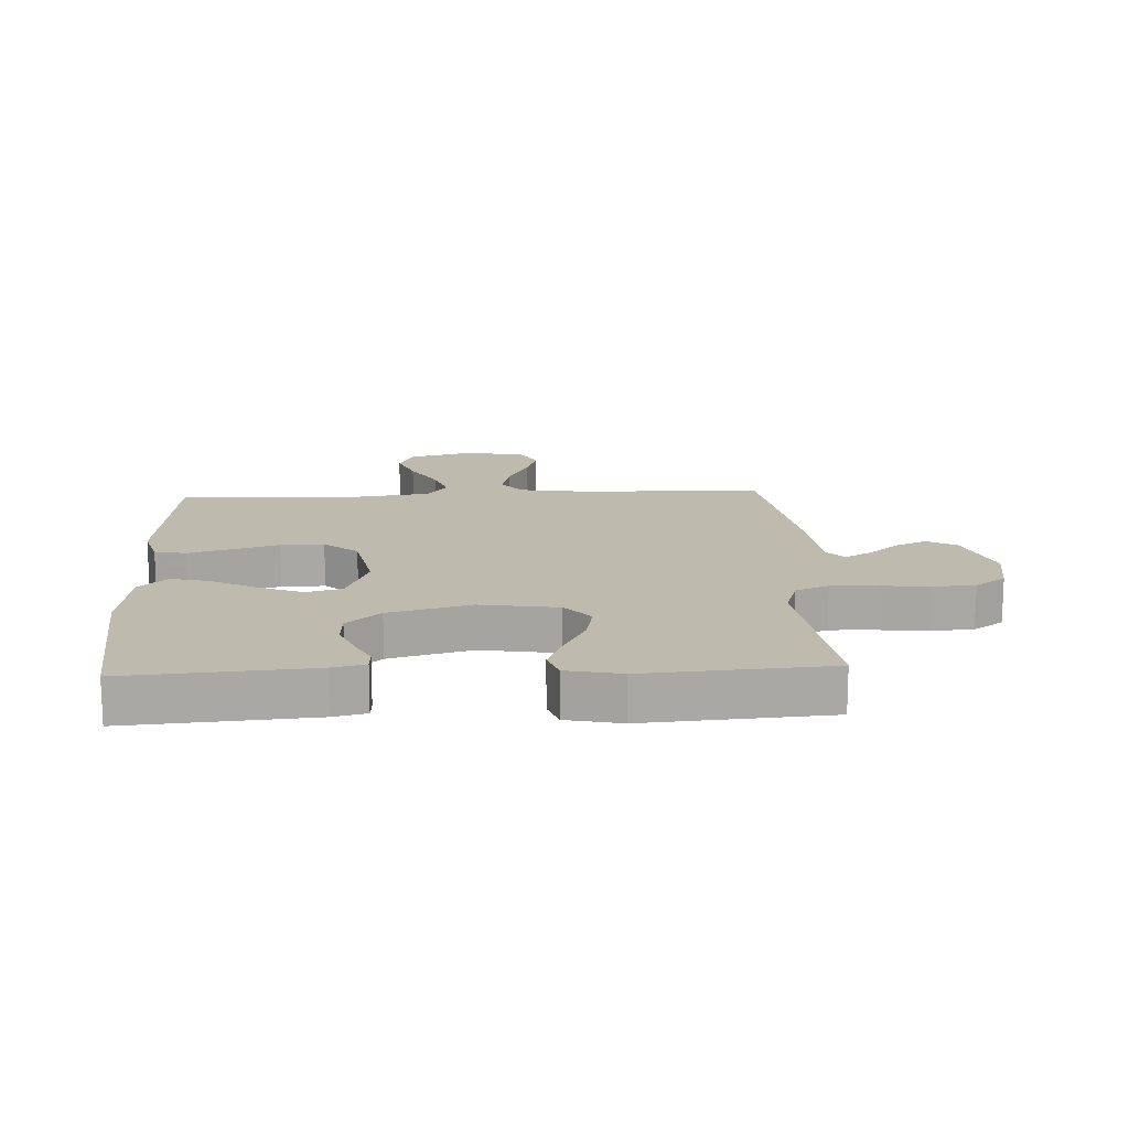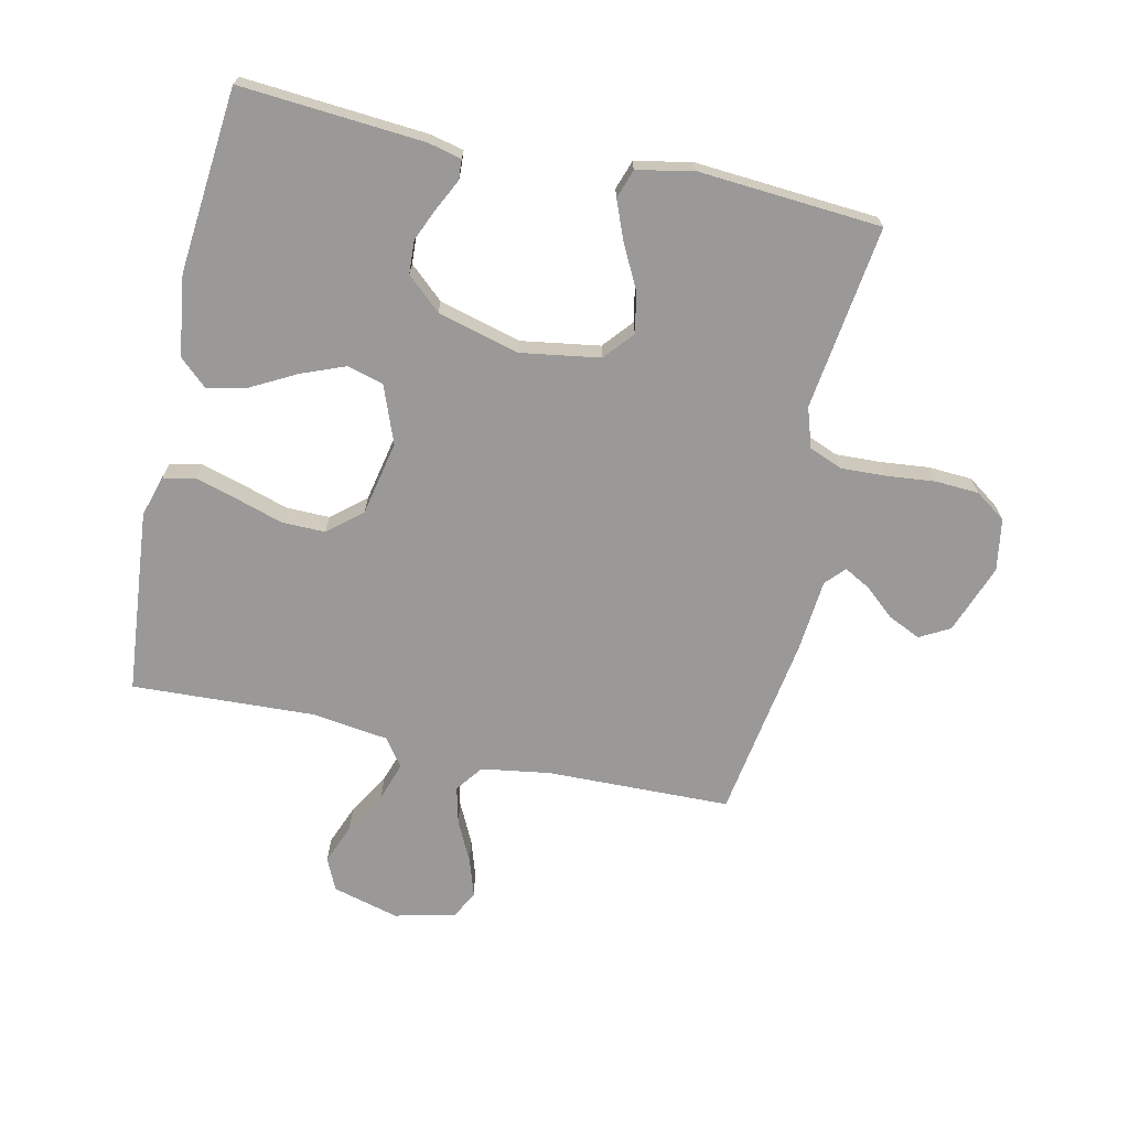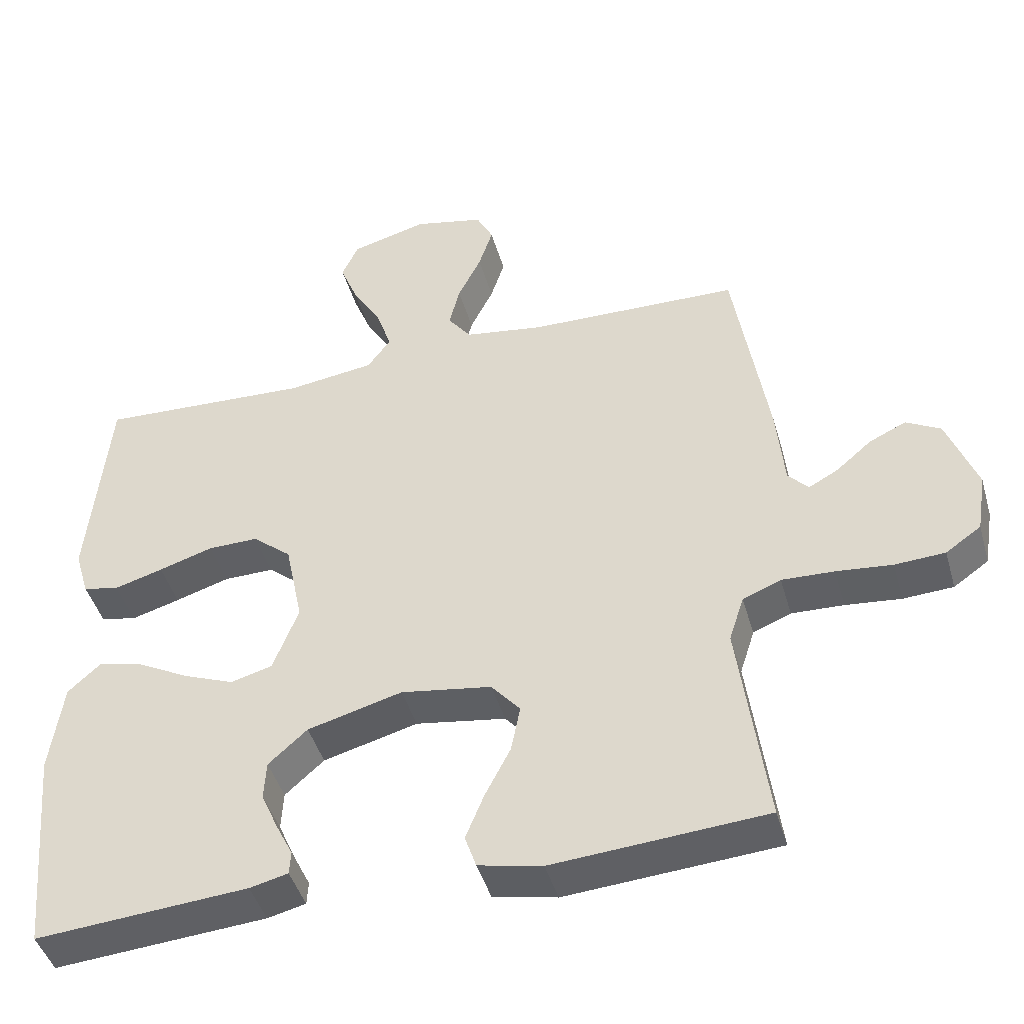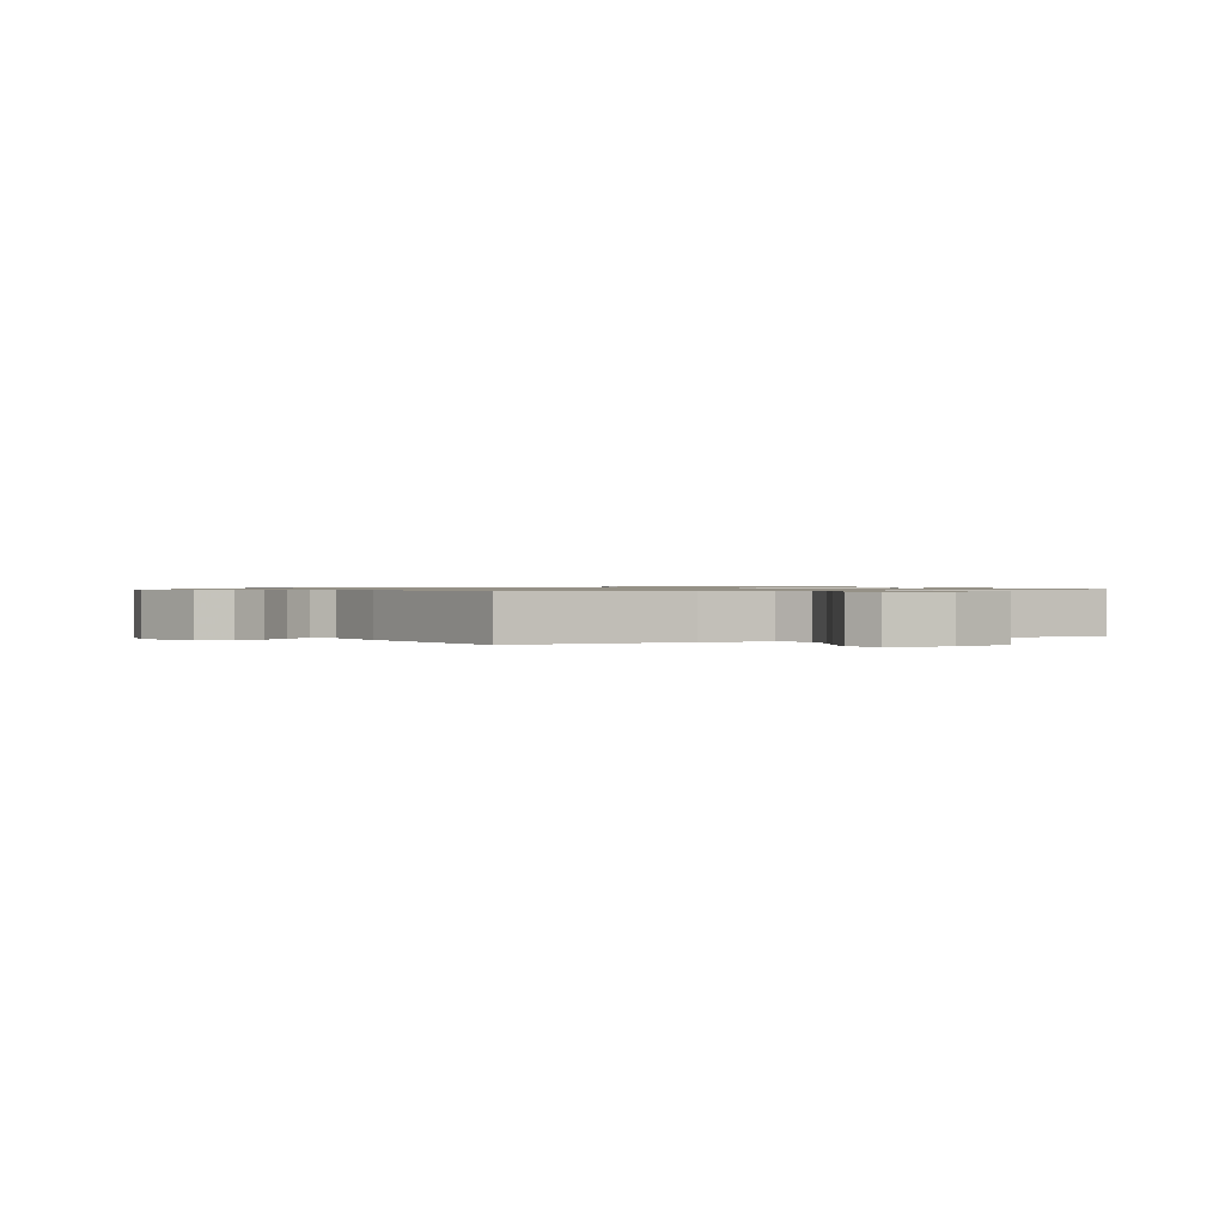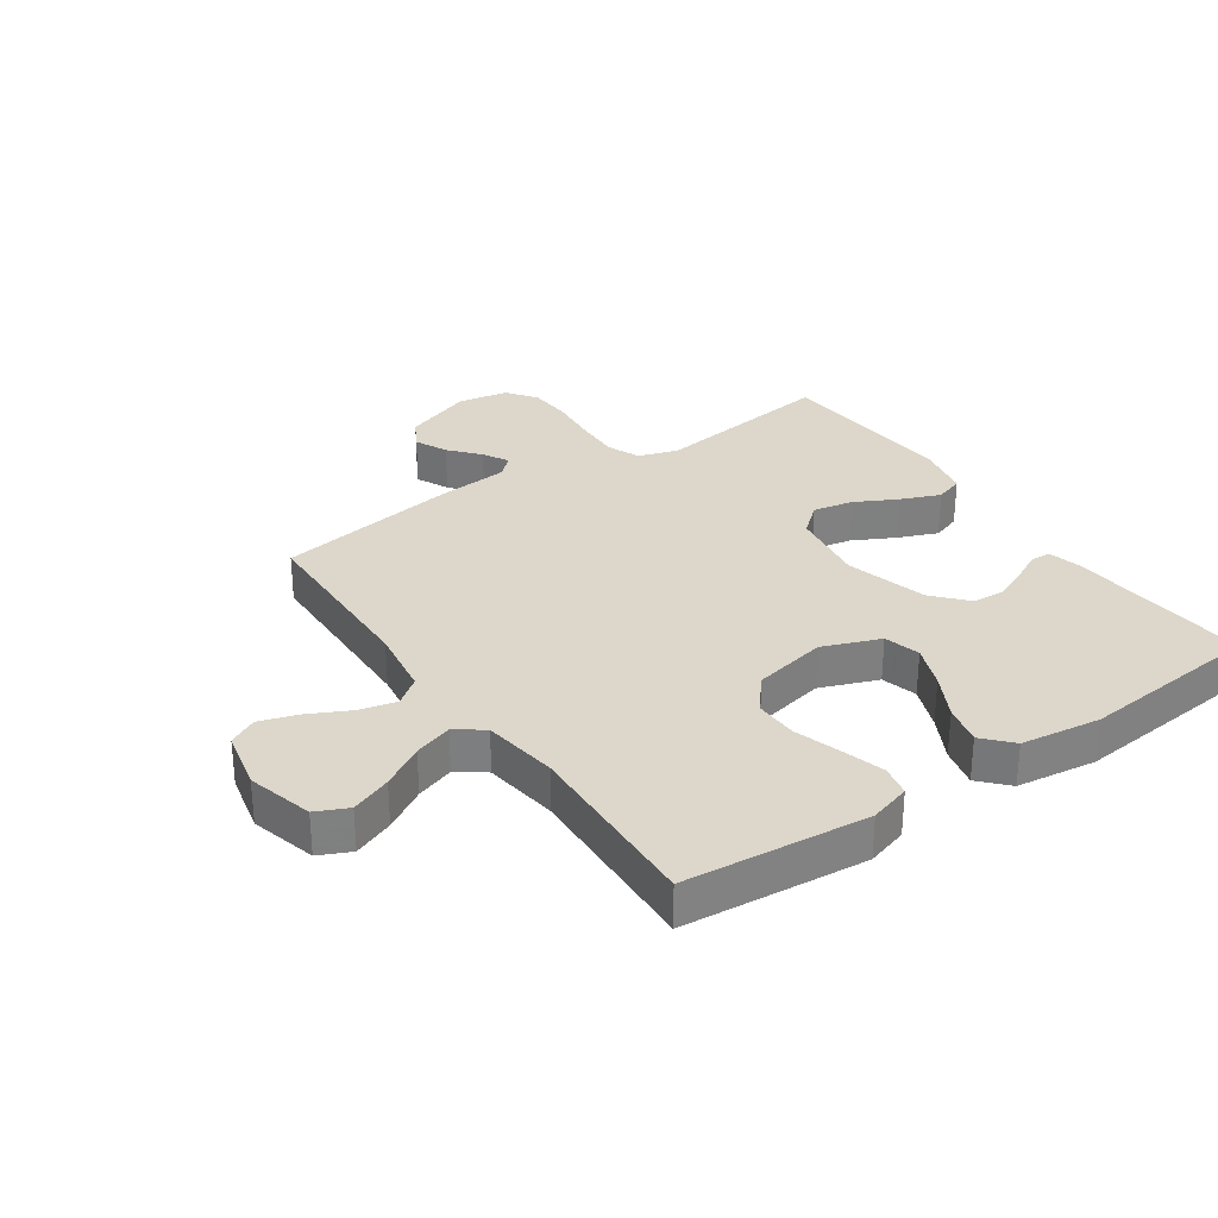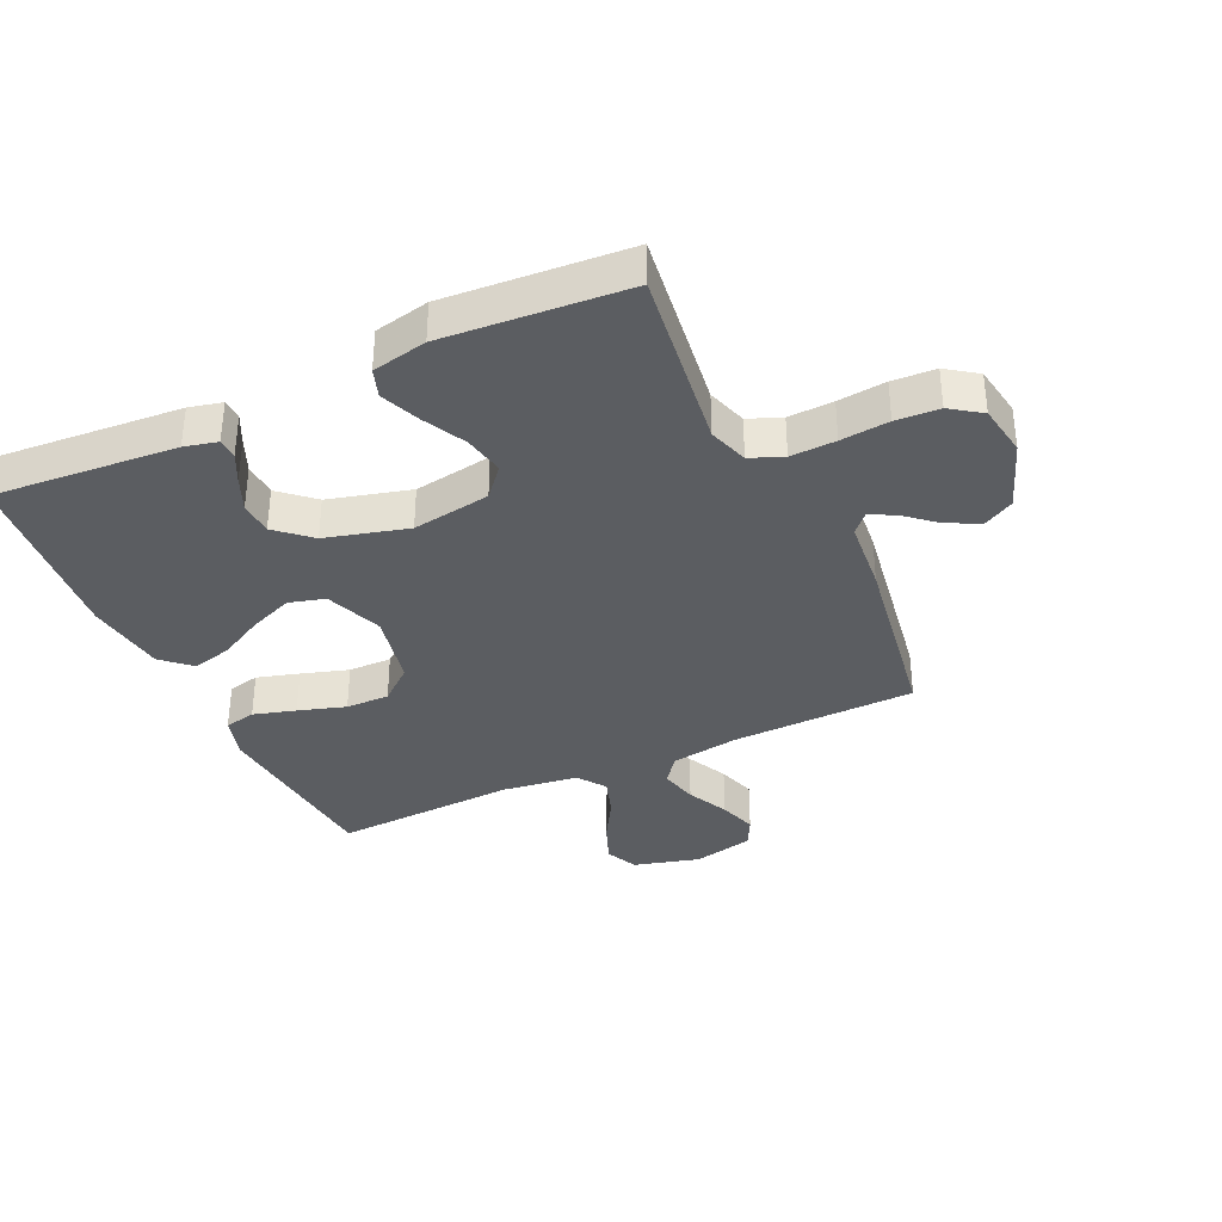
<metadata>
{"format":"obj","ext":"obj","renderer":"f3d","projection":"perspective","resolution":1024,"background":"white","views":[{"elev":15.5,"azim":177.3,"up":"+Y"},{"elev":-69.1,"azim":167.6,"up":"+Y"},{"elev":-44.5,"azim":-164.2,"up":"+Z"},{"elev":0.9,"azim":-27.1,"up":"+Y"},{"elev":30.5,"azim":55.5,"up":"+Y"},{"elev":-36.0,"azim":-155.1,"up":"+Y"}]}
</metadata>
<code>
v -0.5 0.07 0.5
v -0.2 0.07 0.507
v -0.088 0.07 0.524
v -0.055 0.07 0.568
v -0.07 0.07 0.629
v -0.103 0.07 0.696
v -0.123 0.07 0.758
v -0.099 0.07 0.805
v 0 0.07 0.827
v 0.108 0.07 0.798
v 0.132 0.07 0.746
v 0.106 0.07 0.68
v 0.065 0.07 0.611
v 0.044 0.07 0.548
v 0.077 0.07 0.503
v 0.2 0.07 0.486
v 0.5 0.07 0.5
v 0.528 0.07 0.2
v 0.508 0.07 0.133
v 0.457 0.07 0.122
v 0.388 0.07 0.142
v 0.311 0.07 0.166
v 0.24 0.07 0.167
v 0.185 0.07 0.121
v 0.16 0.07 0
v 0.196 0.07 -0.094
v 0.255 0.07 -0.11
v 0.326 0.07 -0.082
v 0.399 0.07 -0.043
v 0.464 0.07 -0.027
v 0.51 0.07 -0.069
v 0.528 0.07 -0.2
v 0.5 0.07 -0.5
v 0.2 0.07 -0.477
v 0.146 0.07 -0.464
v 0.144 0.07 -0.431
v 0.168 0.07 -0.383
v 0.192 0.07 -0.328
v 0.189 0.07 -0.273
v 0.134 0.07 -0.224
v 0 0.07 -0.188
v -0.128 0.07 -0.208
v -0.169 0.07 -0.256
v -0.156 0.07 -0.322
v -0.12 0.07 -0.392
v -0.094 0.07 -0.456
v -0.11 0.07 -0.503
v -0.2 0.07 -0.522
v -0.5 0.07 -0.5
v -0.46 0.07 -0.2
v -0.481 0.07 -0.135
v -0.535 0.07 -0.113
v -0.609 0.07 -0.116
v -0.688 0.07 -0.124
v -0.759 0.07 -0.12
v -0.809 0.07 -0.085
v -0.823 0.07 0
v -0.781 0.07 0.113
v -0.732 0.07 0.14
v -0.679 0.07 0.115
v -0.63 0.07 0.073
v -0.588 0.07 0.05
v -0.559 0.07 0.081
v -0.548 0.07 0.2
v -0.5 0 0.5
v -0.2 0 0.507
v -0.088 0 0.524
v -0.055 0 0.568
v -0.07 0 0.629
v -0.103 0 0.696
v -0.123 0 0.758
v -0.099 0 0.805
v 0 0 0.827
v 0.108 0 0.798
v 0.132 0 0.746
v 0.106 0 0.68
v 0.065 0 0.611
v 0.044 0 0.548
v 0.077 0 0.503
v 0.2 0 0.486
v 0.5 0 0.5
v 0.528 0 0.2
v 0.508 0 0.133
v 0.457 0 0.122
v 0.388 0 0.142
v 0.311 0 0.166
v 0.24 0 0.167
v 0.185 0 0.121
v 0.16 0 0
v 0.196 0 -0.094
v 0.255 0 -0.11
v 0.326 0 -0.082
v 0.399 0 -0.043
v 0.464 0 -0.027
v 0.51 0 -0.069
v 0.528 0 -0.2
v 0.5 0 -0.5
v 0.2 0 -0.477
v 0.146 0 -0.464
v 0.144 0 -0.431
v 0.168 0 -0.383
v 0.192 0 -0.328
v 0.189 0 -0.273
v 0.134 0 -0.224
v 0 0 -0.188
v -0.128 0 -0.208
v -0.169 0 -0.256
v -0.156 0 -0.322
v -0.12 0 -0.392
v -0.094 0 -0.456
v -0.11 0 -0.503
v -0.2 0 -0.522
v -0.5 0 -0.5
v -0.46 0 -0.2
v -0.481 0 -0.135
v -0.535 0 -0.113
v -0.609 0 -0.116
v -0.688 0 -0.124
v -0.759 0 -0.12
v -0.809 0 -0.085
v -0.823 0 0
v -0.781 0 0.113
v -0.732 0 0.14
v -0.679 0 0.115
v -0.63 0 0.073
v -0.588 0 0.05
v -0.559 0 0.081
v -0.548 0 0.2
f 63 64 1 2
f 59 60 61
f 58 59 61
f 57 58 61
f 56 57 61
f 55 56 61
f 54 55 61
f 53 54 61
f 52 53 61 62
f 51 52 62 63
f 48 49 50
f 47 48 50
f 46 47 50
f 45 46 50
f 44 45 50
f 43 44 50 51
f 63 2 3
f 51 63 3
f 43 51 3
f 42 43 3
f 35 36 37
f 34 35 37
f 33 34 37
f 32 33 37
f 31 32 37
f 30 31 37
f 29 30 37
f 28 29 37
f 28 37 38
f 27 28 38 39
f 20 21 22
f 19 20 22
f 18 19 22
f 17 18 22
f 16 17 22
f 15 16 22 23
f 14 15 23 24
f 11 12 13
f 10 11 13
f 9 10 13
f 8 9 13
f 7 8 13
f 6 7 13
f 5 6 13
f 4 5 13 14
f 14 24 25
f 4 14 25
f 3 4 25
f 42 3 25
f 41 42 25
f 26 27 39 40
f 25 26 40 41
f 66 65 128 127
f 125 124 123
f 125 123 122
f 125 122 121
f 125 121 120
f 125 120 119
f 125 119 118
f 125 118 117
f 126 125 117 116
f 127 126 116 115
f 114 113 112
f 114 112 111
f 114 111 110
f 114 110 109
f 114 109 108
f 115 114 108 107
f 67 66 127
f 67 127 115
f 67 115 107
f 67 107 106
f 101 100 99
f 101 99 98
f 101 98 97
f 101 97 96
f 101 96 95
f 101 95 94
f 101 94 93
f 101 93 92
f 102 101 92
f 103 102 92 91
f 86 85 84
f 86 84 83
f 86 83 82
f 86 82 81
f 86 81 80
f 87 86 80 79
f 88 87 79 78
f 77 76 75
f 77 75 74
f 77 74 73
f 77 73 72
f 77 72 71
f 77 71 70
f 77 70 69
f 78 77 69 68
f 89 88 78
f 89 78 68
f 89 68 67
f 89 67 106
f 89 106 105
f 104 103 91 90
f 105 104 90 89
f 1 65 66 2
f 2 66 67 3
f 3 67 68 4
f 4 68 69 5
f 5 69 70 6
f 6 70 71 7
f 7 71 72 8
f 8 72 73 9
f 9 73 74 10
f 10 74 75 11
f 11 75 76 12
f 12 76 77 13
f 13 77 78 14
f 14 78 79 15
f 15 79 80 16
f 16 80 81 17
f 17 81 82 18
f 18 82 83 19
f 19 83 84 20
f 20 84 85 21
f 21 85 86 22
f 22 86 87 23
f 23 87 88 24
f 24 88 89 25
f 25 89 90 26
f 26 90 91 27
f 27 91 92 28
f 28 92 93 29
f 29 93 94 30
f 30 94 95 31
f 31 95 96 32
f 32 96 97 33
f 33 97 98 34
f 34 98 99 35
f 35 99 100 36
f 36 100 101 37
f 37 101 102 38
f 38 102 103 39
f 39 103 104 40
f 40 104 105 41
f 41 105 106 42
f 42 106 107 43
f 43 107 108 44
f 44 108 109 45
f 45 109 110 46
f 46 110 111 47
f 47 111 112 48
f 48 112 113 49
f 49 113 114 50
f 50 114 115 51
f 51 115 116 52
f 52 116 117 53
f 53 117 118 54
f 54 118 119 55
f 55 119 120 56
f 56 120 121 57
f 57 121 122 58
f 58 122 123 59
f 59 123 124 60
f 60 124 125 61
f 61 125 126 62
f 62 126 127 63
f 63 127 128 64
f 64 128 65 1

</code>
